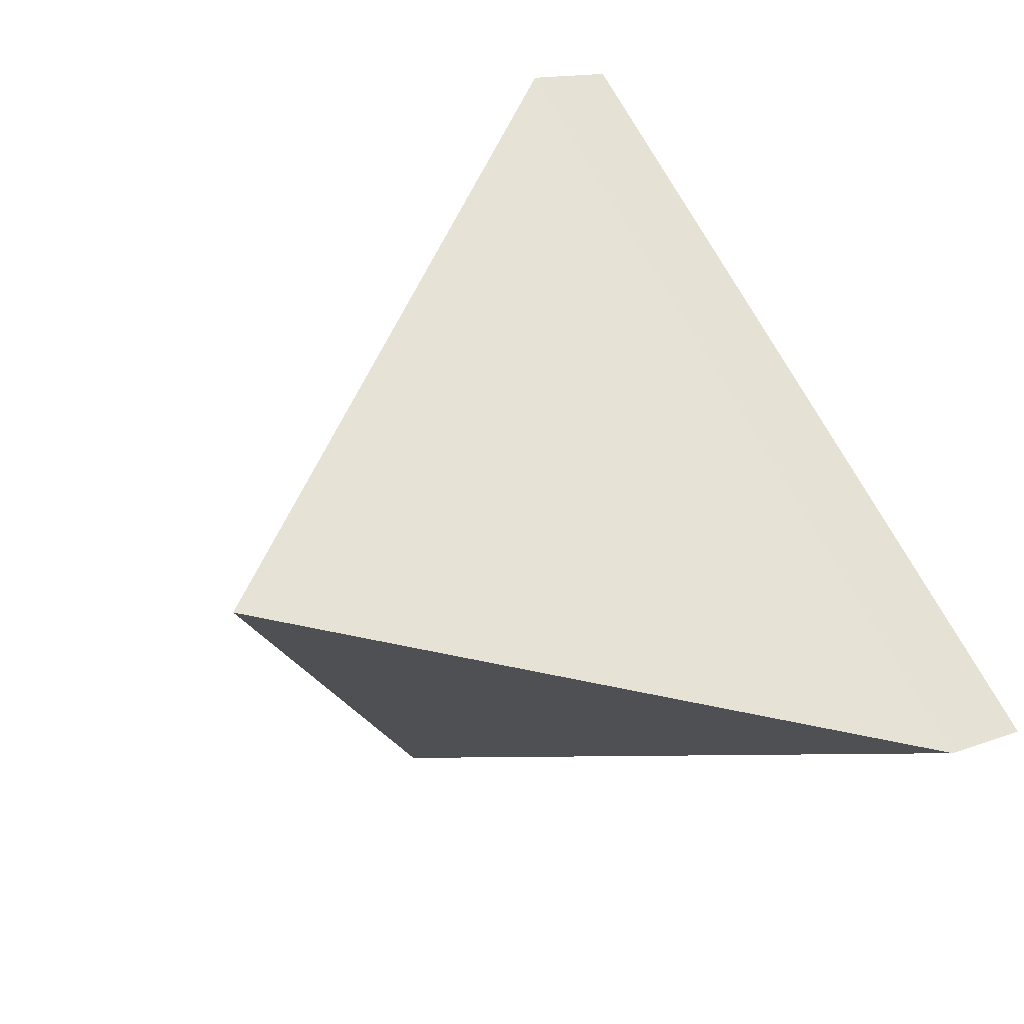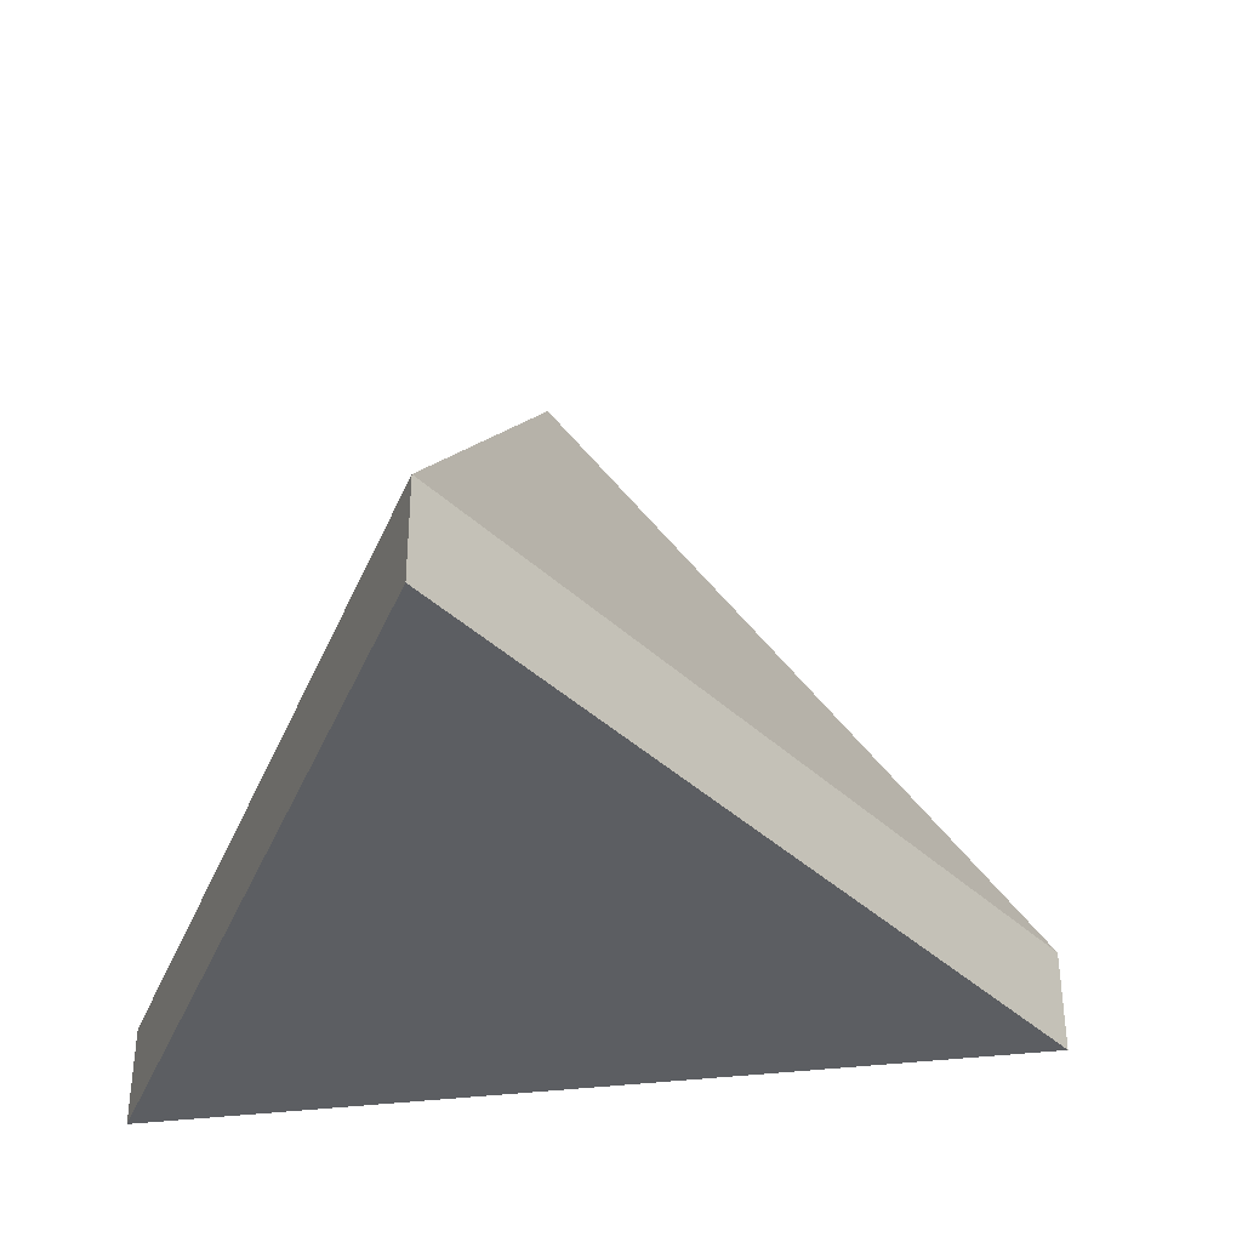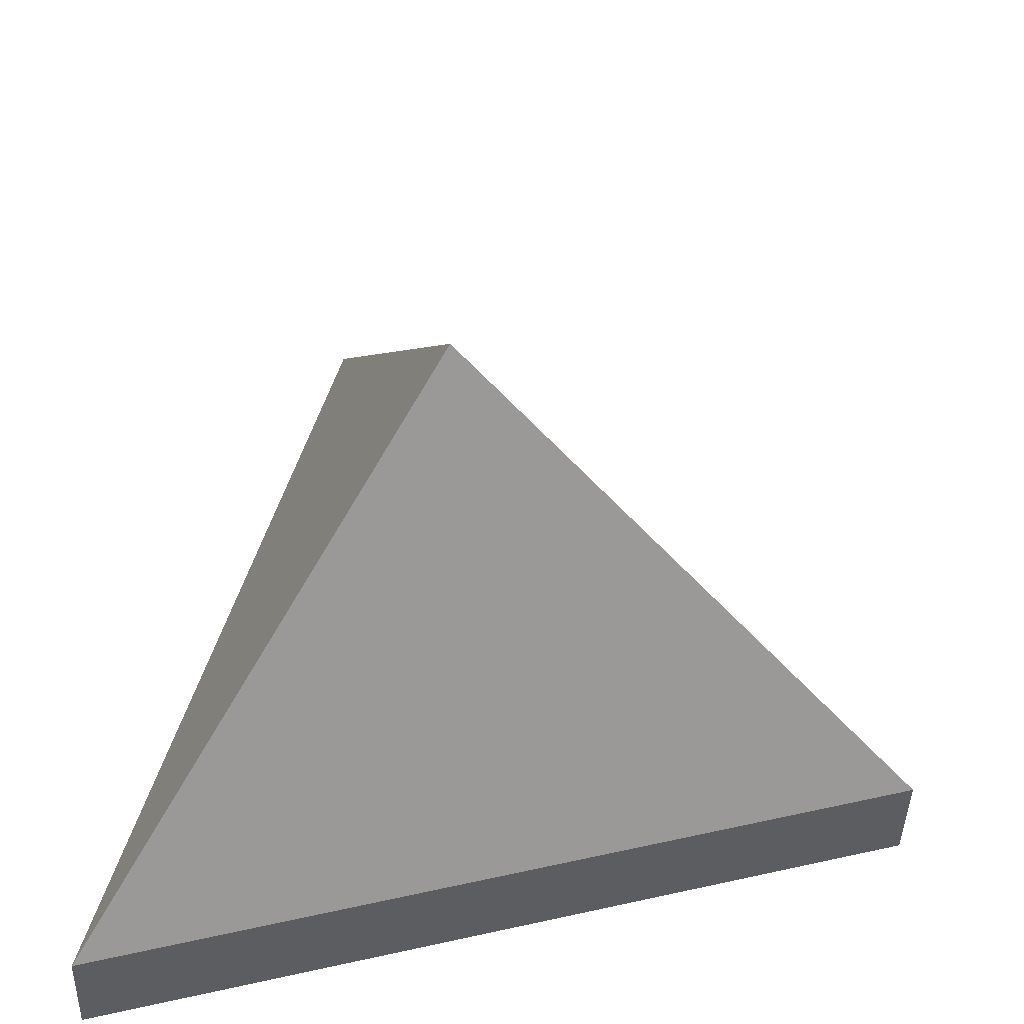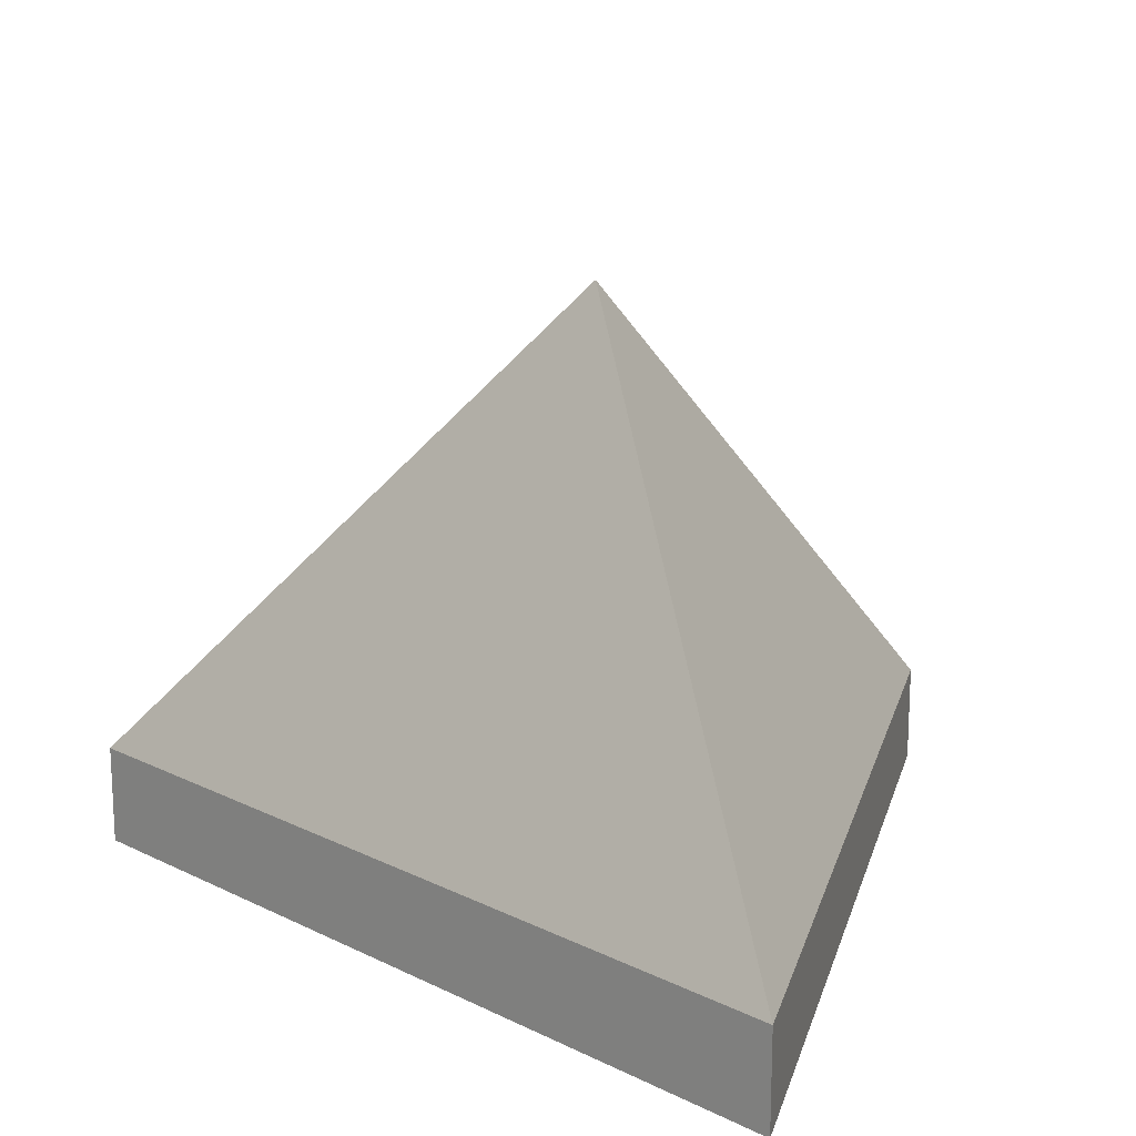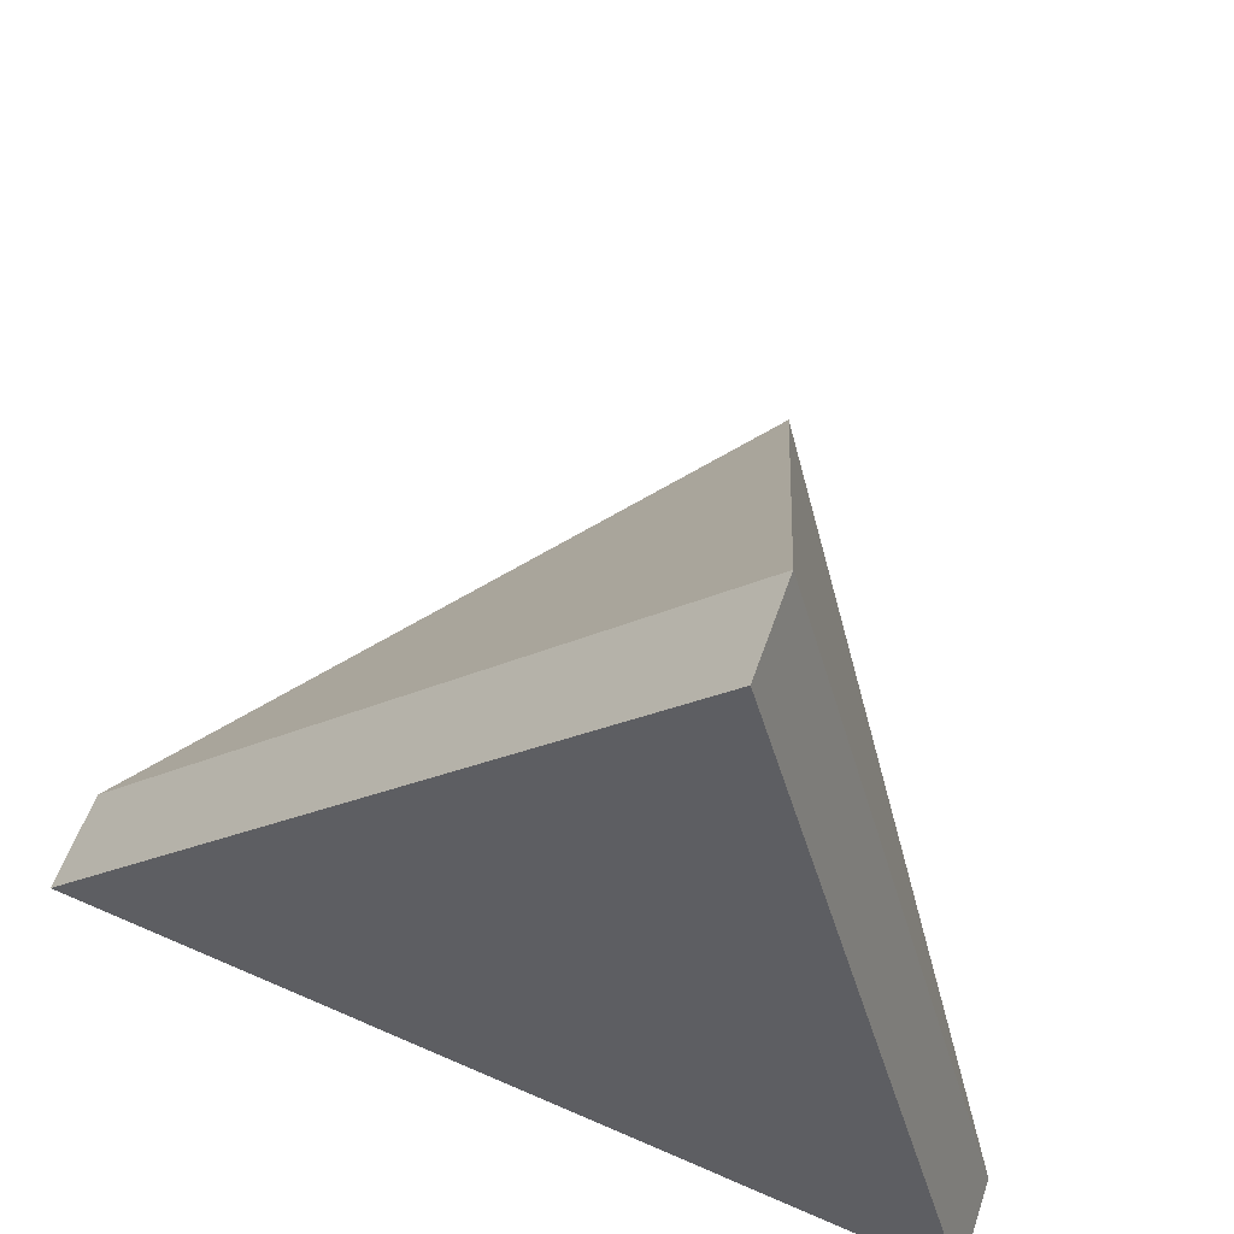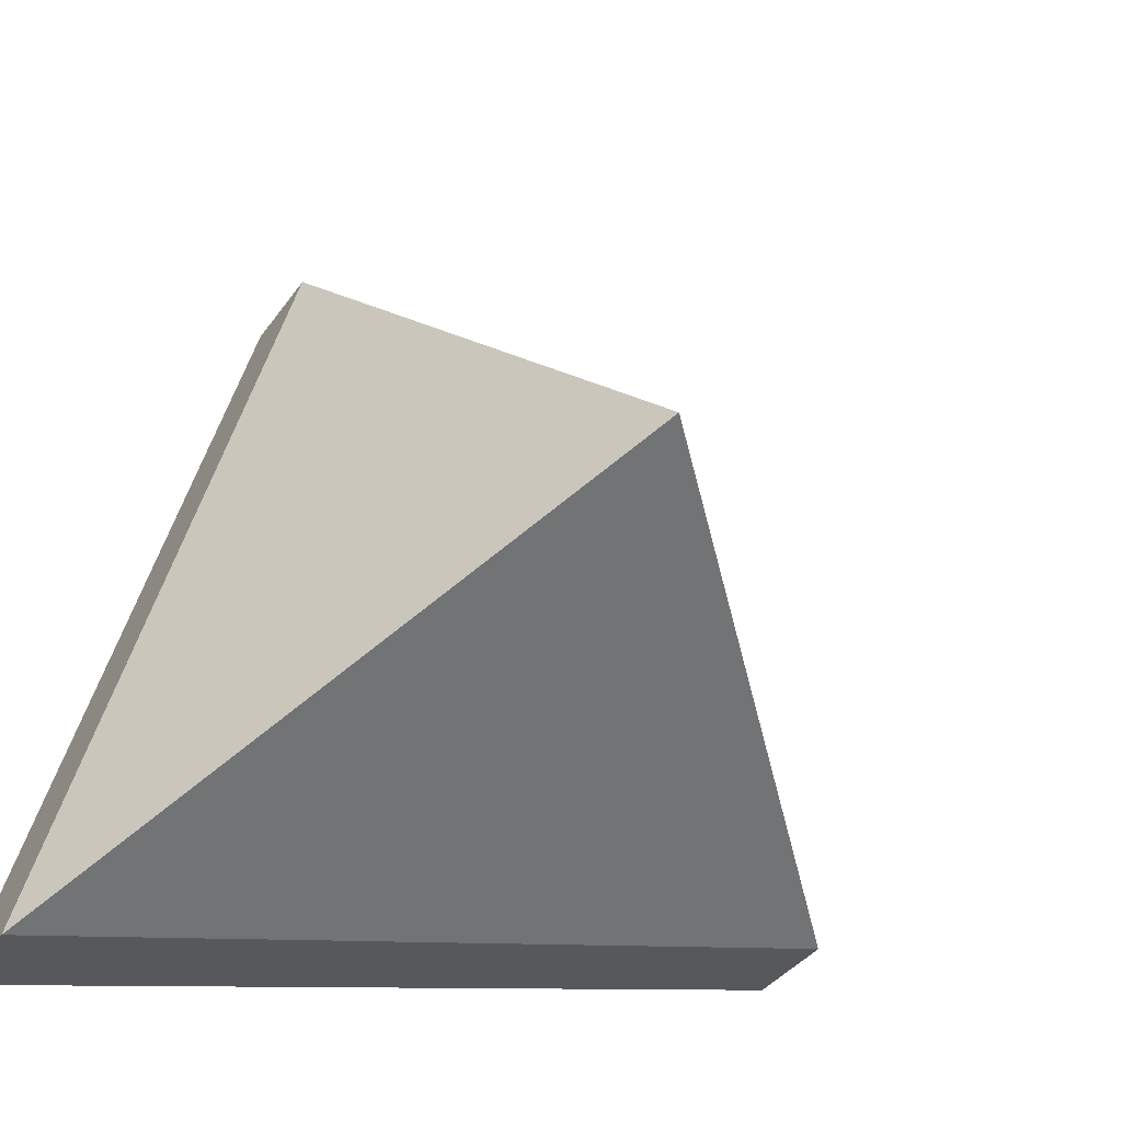
<metadata>
{"format":"obj","ext":"obj","renderer":"f3d","projection":"perspective","resolution":1024,"background":"white","views":[{"elev":13.5,"azim":-130.7,"up":"+Z"},{"elev":-37.5,"azim":-95.7,"up":"+Y"},{"elev":-41.9,"azim":178.4,"up":"+Z"},{"elev":17.2,"azim":119.2,"up":"+Y"},{"elev":55.2,"azim":18.5,"up":"+Z"},{"elev":-37.0,"azim":149.2,"up":"+Z"}]}
</metadata>
<code>
v 0.3536 -0.05 -0.3536
v 0.1294 -0.05 0.483
v -0.483 -0.05 -0.1294
v 0.3536 0.05 -0.3536
v 0.1294 0.05 0.483
v -0.483 0.05 -0.1294
v 0 -0.05 0
v 0 0.55 -0
f 7 1 2
f 8 5 4
f 7 2 3
f 8 6 5
f 3 1 7
f 8 4 6
f 4 1 3
f 4 3 6
f 2 5 6
f 2 6 3
f 1 4 2
f 4 5 2

</code>
